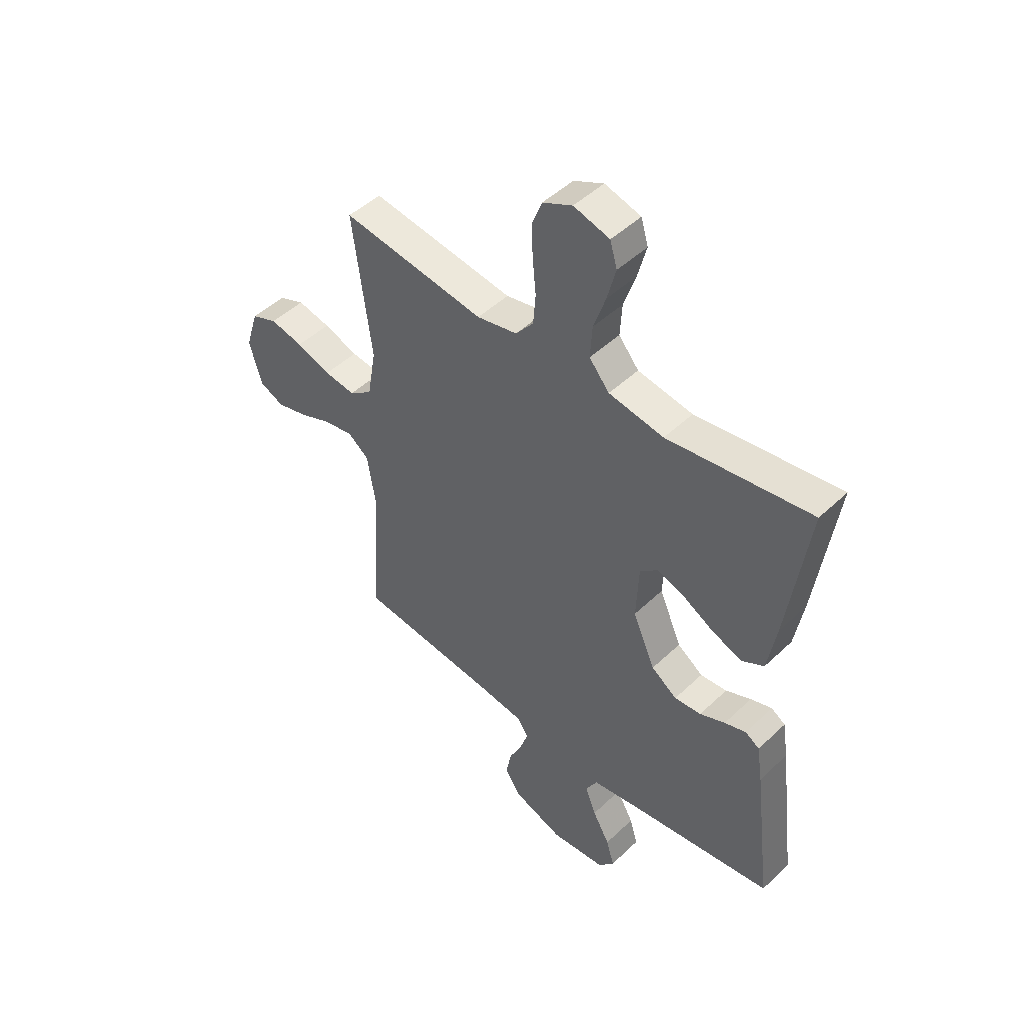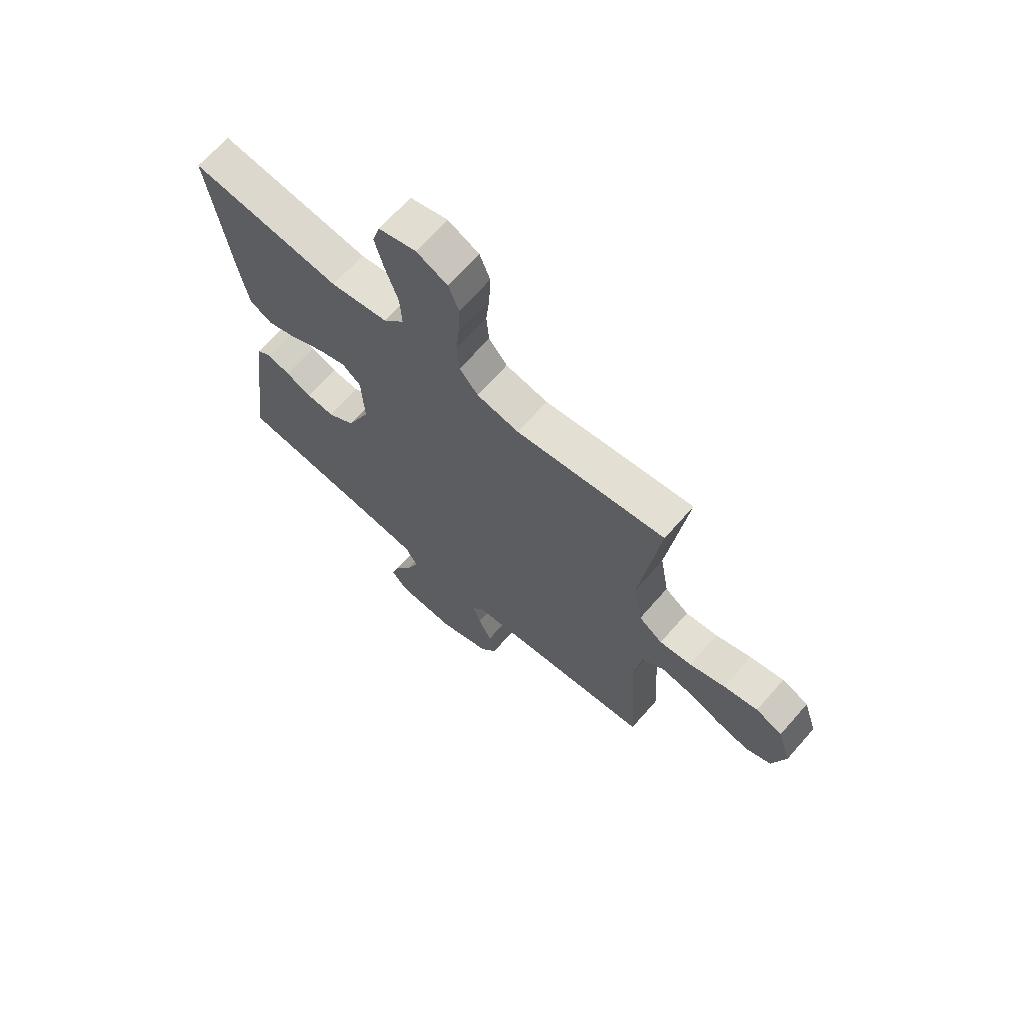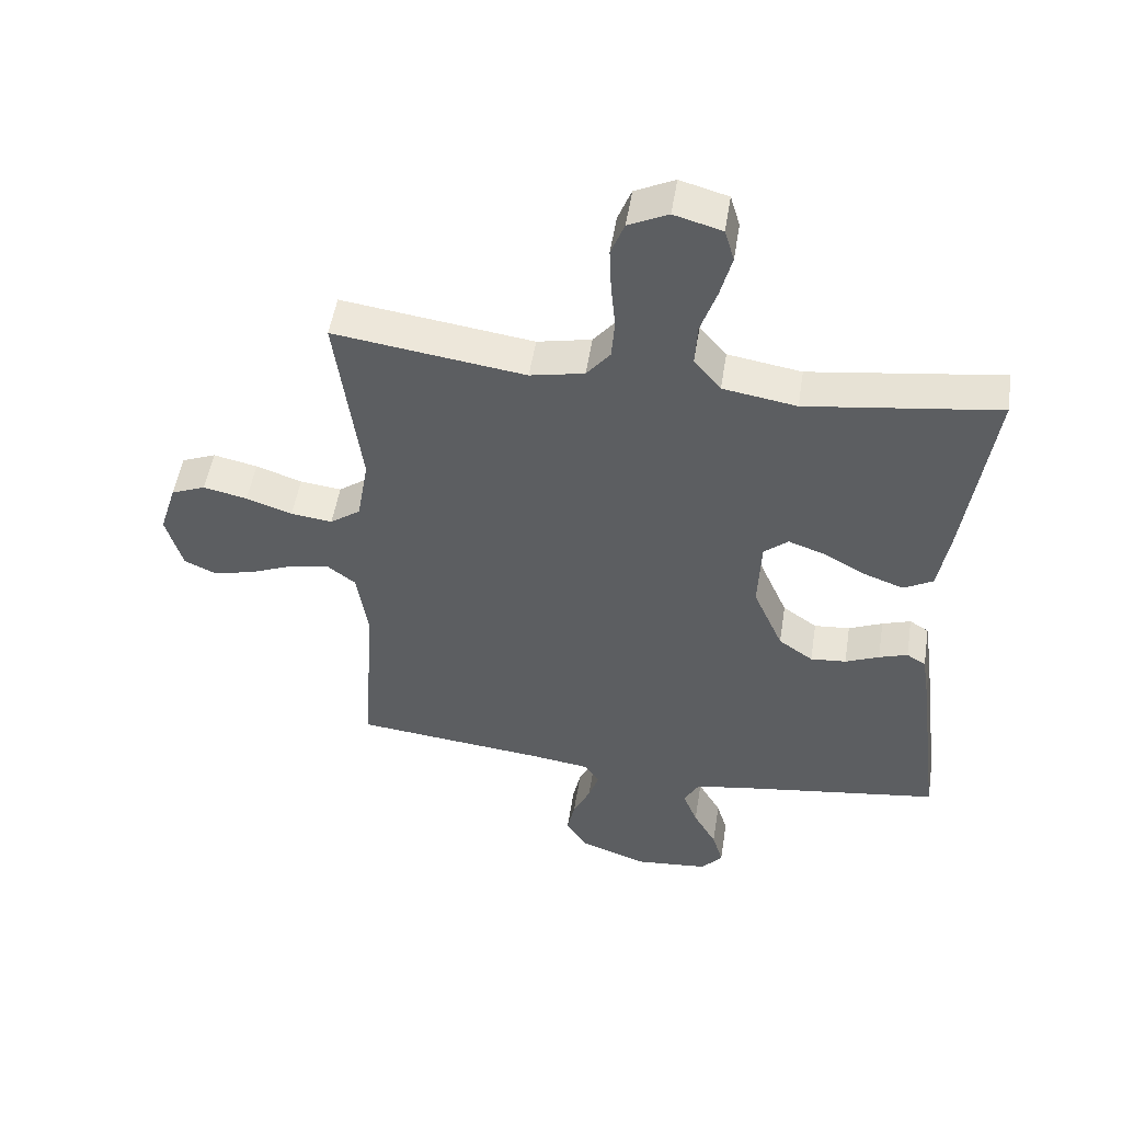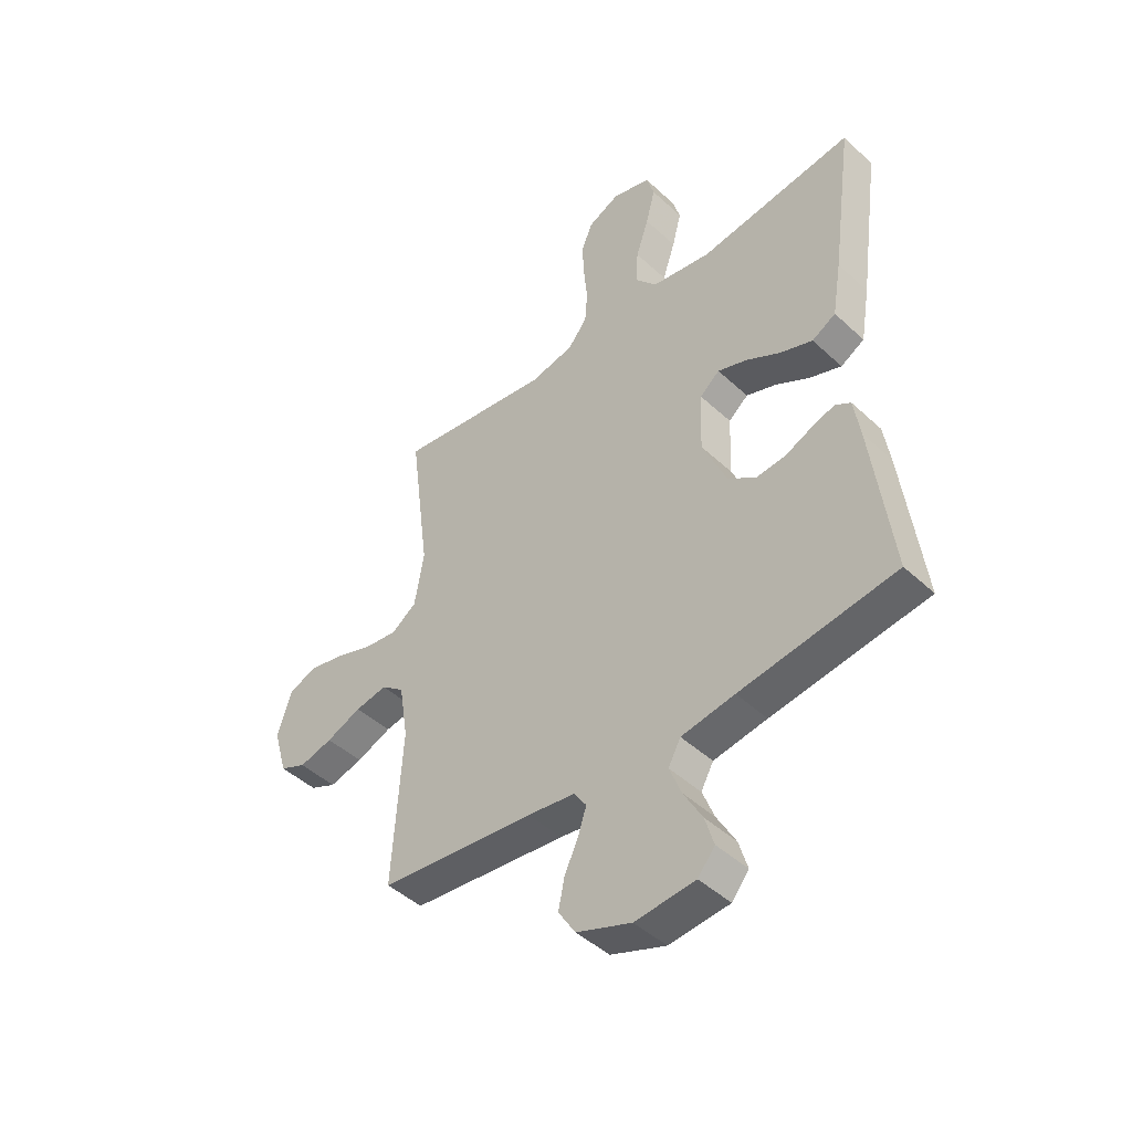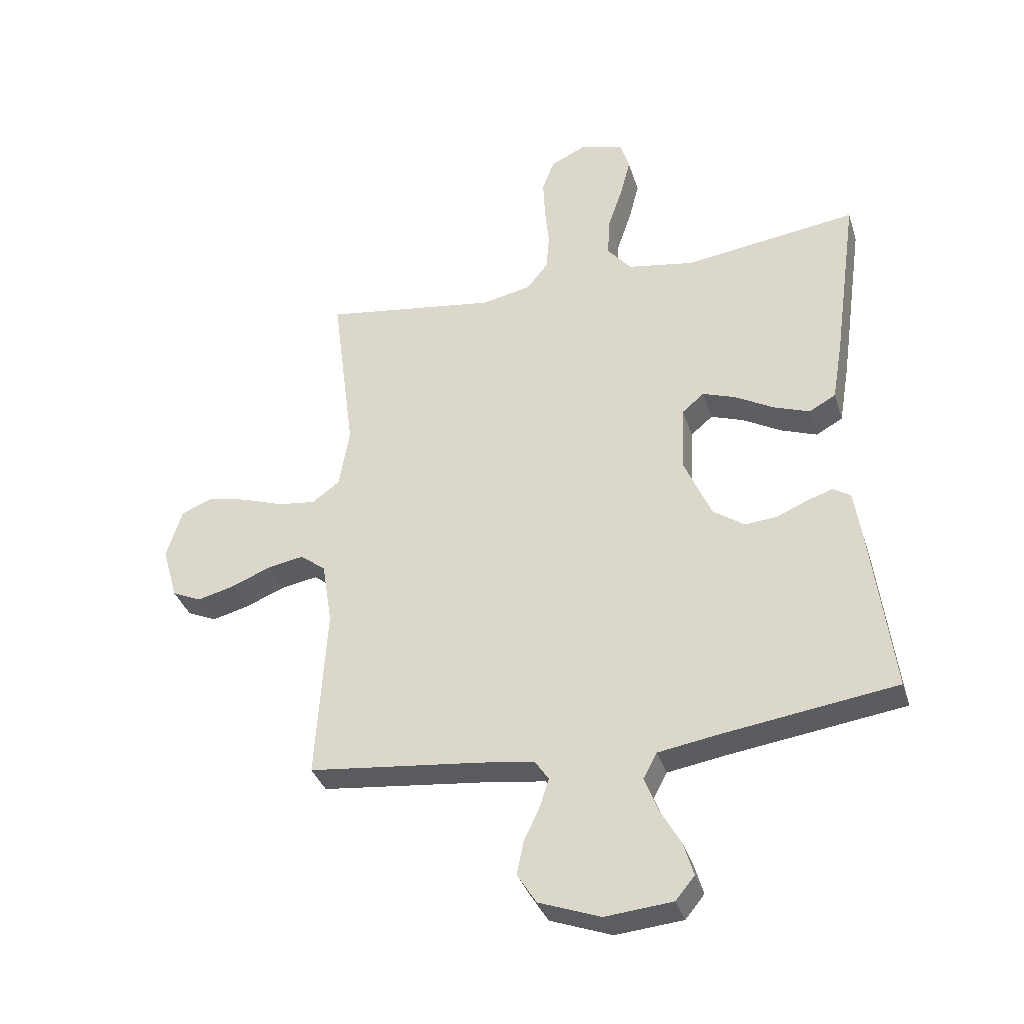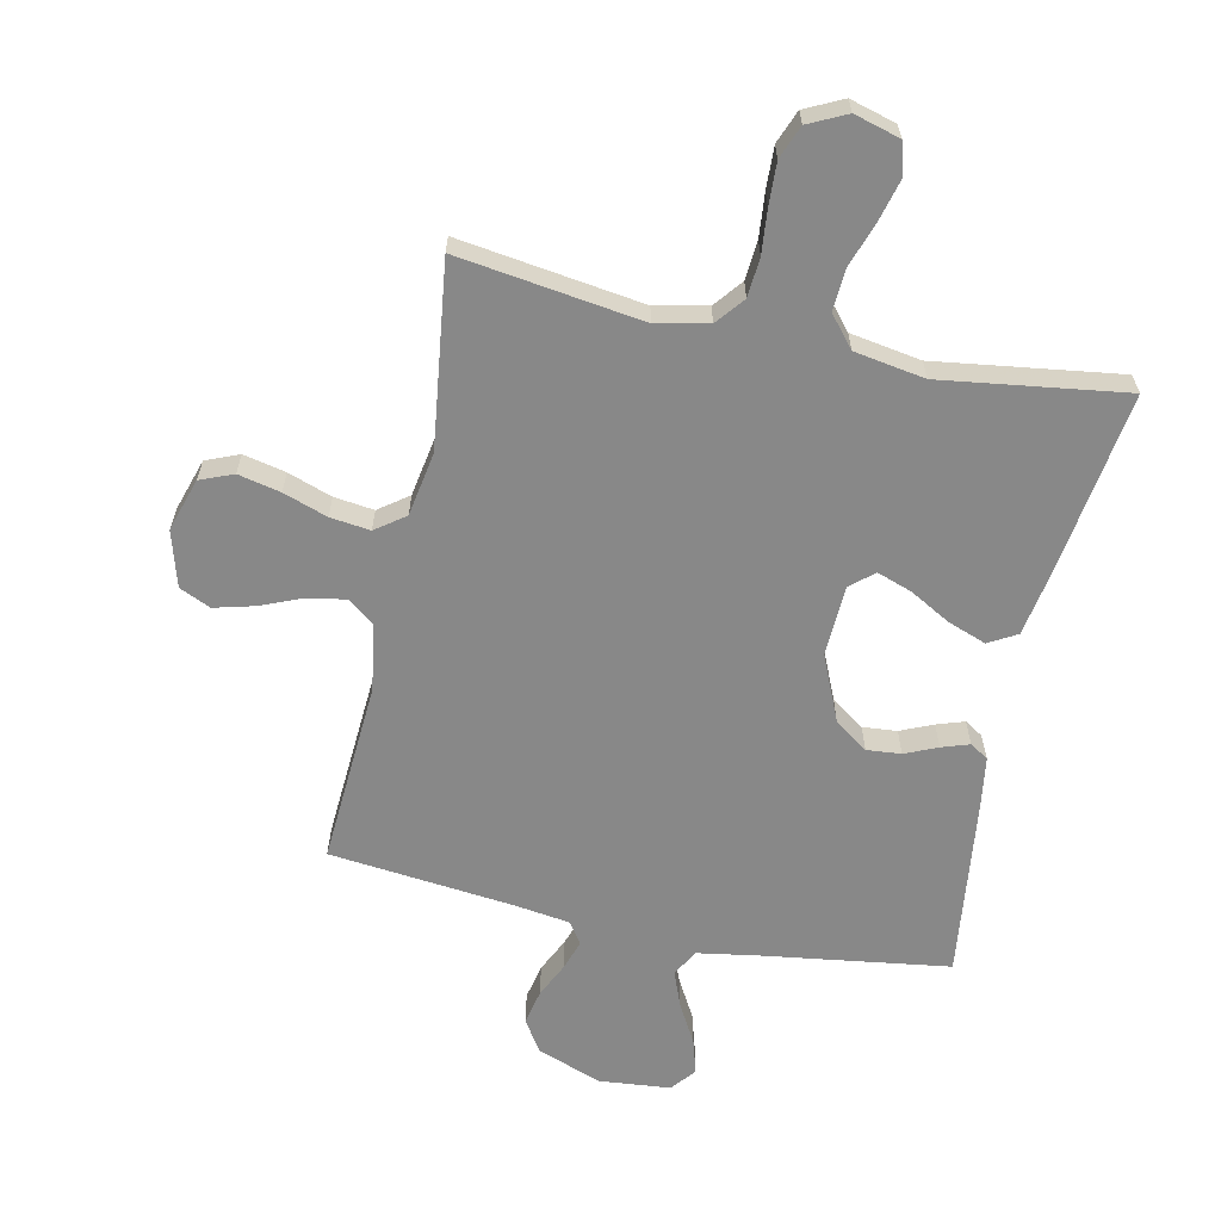
<metadata>
{"format":"obj","ext":"obj","renderer":"f3d","projection":"perspective","resolution":1024,"background":"white","views":[{"elev":47.8,"azim":43.3,"up":"+Z"},{"elev":67.8,"azim":-138.7,"up":"+Z"},{"elev":51.0,"azim":8.9,"up":"+Z"},{"elev":-45.6,"azim":43.3,"up":"+Z"},{"elev":-35.0,"azim":16.5,"up":"+Z"},{"elev":-62.8,"azim":-12.1,"up":"+Y"}]}
</metadata>
<code>
v 0.5 0.07 -0.5
v 0.2 0.07 -0.543
v 0.097 0.07 -0.56
v 0.073 0.07 -0.604
v 0.096 0.07 -0.663
v 0.132 0.07 -0.727
v 0.149 0.07 -0.784
v 0.116 0.07 -0.824
v 0 0.07 -0.835
v -0.106 0.07 -0.796
v -0.139 0.07 -0.744
v -0.127 0.07 -0.686
v -0.1 0.07 -0.629
v -0.084 0.07 -0.58
v -0.108 0.07 -0.545
v -0.2 0.07 -0.532
v -0.5 0.07 -0.5
v -0.481 0.07 -0.2
v -0.498 0.07 -0.092
v -0.542 0.07 -0.058
v -0.604 0.07 -0.069
v -0.672 0.07 -0.097
v -0.737 0.07 -0.114
v -0.788 0.07 -0.091
v -0.814 0.07 0
v -0.787 0.07 0.086
v -0.733 0.07 0.108
v -0.664 0.07 0.093
v -0.592 0.07 0.068
v -0.527 0.07 0.06
v -0.479 0.07 0.095
v -0.461 0.07 0.2
v -0.5 0.07 0.5
v -0.2 0.07 0.458
v -0.115 0.07 0.476
v -0.078 0.07 0.522
v -0.073 0.07 0.586
v -0.08 0.07 0.657
v -0.083 0.07 0.726
v -0.062 0.07 0.78
v 0 0.07 0.81
v 0.075 0.07 0.789
v 0.09 0.07 0.738
v 0.072 0.07 0.669
v 0.047 0.07 0.595
v 0.043 0.07 0.527
v 0.085 0.07 0.477
v 0.2 0.07 0.458
v 0.5 0.07 0.5
v 0.458 0.07 0.2
v 0.44 0.07 0.094
v 0.394 0.07 0.068
v 0.331 0.07 0.091
v 0.265 0.07 0.128
v 0.208 0.07 0.148
v 0.17 0.07 0.116
v 0.165 0.07 0
v 0.212 0.07 -0.108
v 0.266 0.07 -0.146
v 0.322 0.07 -0.141
v 0.375 0.07 -0.118
v 0.42 0.07 -0.103
v 0.45 0.07 -0.122
v 0.462 0.07 -0.2
v 0.5 0 -0.5
v 0.2 0 -0.543
v 0.097 0 -0.56
v 0.073 0 -0.604
v 0.096 0 -0.663
v 0.132 0 -0.727
v 0.149 0 -0.784
v 0.116 0 -0.824
v 0 0 -0.835
v -0.106 0 -0.796
v -0.139 0 -0.744
v -0.127 0 -0.686
v -0.1 0 -0.629
v -0.084 0 -0.58
v -0.108 0 -0.545
v -0.2 0 -0.532
v -0.5 0 -0.5
v -0.481 0 -0.2
v -0.498 0 -0.092
v -0.542 0 -0.058
v -0.604 0 -0.069
v -0.672 0 -0.097
v -0.737 0 -0.114
v -0.788 0 -0.091
v -0.814 0 0
v -0.787 0 0.086
v -0.733 0 0.108
v -0.664 0 0.093
v -0.592 0 0.068
v -0.527 0 0.06
v -0.479 0 0.095
v -0.461 0 0.2
v -0.5 0 0.5
v -0.2 0 0.458
v -0.115 0 0.476
v -0.078 0 0.522
v -0.073 0 0.586
v -0.08 0 0.657
v -0.083 0 0.726
v -0.062 0 0.78
v 0 0 0.81
v 0.075 0 0.789
v 0.09 0 0.738
v 0.072 0 0.669
v 0.047 0 0.595
v 0.043 0 0.527
v 0.085 0 0.477
v 0.2 0 0.458
v 0.5 0 0.5
v 0.458 0 0.2
v 0.44 0 0.094
v 0.394 0 0.068
v 0.331 0 0.091
v 0.265 0 0.128
v 0.208 0 0.148
v 0.17 0 0.116
v 0.165 0 0
v 0.212 0 -0.108
v 0.266 0 -0.146
v 0.322 0 -0.141
v 0.375 0 -0.118
v 0.42 0 -0.103
v 0.45 0 -0.122
v 0.462 0 -0.2
f 64 1 2
f 63 64 2
f 62 63 2
f 61 62 2
f 60 61 2
f 59 60 2 3
f 58 59 3 4
f 57 58 4
f 56 57 4
f 52 53 54
f 51 52 54
f 50 51 54
f 49 50 54
f 48 49 54
f 47 48 54 55
f 46 47 55 56
f 43 44 45
f 42 43 45
f 41 42 45
f 40 41 45
f 39 40 45
f 38 39 45
f 37 38 45
f 36 37 45 46
f 46 56 4
f 36 46 4
f 35 36 4
f 32 33 34
f 34 35 4
f 32 34 4
f 31 32 4
f 27 28 29
f 26 27 29
f 25 26 29
f 24 25 29
f 23 24 29
f 22 23 29
f 21 22 29
f 20 21 29 30
f 19 20 30 31
f 16 17 18
f 18 19 31
f 16 18 31
f 15 16 31
f 11 12 13
f 10 11 13
f 9 10 13
f 8 9 13
f 7 8 13
f 6 7 13
f 5 6 13
f 5 13 14
f 14 15 31
f 5 14 31
f 4 5 31
f 66 65 128
f 66 128 127
f 66 127 126
f 66 126 125
f 66 125 124
f 67 66 124 123
f 68 67 123 122
f 68 122 121
f 68 121 120
f 118 117 116
f 118 116 115
f 118 115 114
f 118 114 113
f 118 113 112
f 119 118 112 111
f 120 119 111 110
f 109 108 107
f 109 107 106
f 109 106 105
f 109 105 104
f 109 104 103
f 109 103 102
f 109 102 101
f 110 109 101 100
f 68 120 110
f 68 110 100
f 68 100 99
f 98 97 96
f 68 99 98
f 68 98 96
f 68 96 95
f 93 92 91
f 93 91 90
f 93 90 89
f 93 89 88
f 93 88 87
f 93 87 86
f 93 86 85
f 94 93 85 84
f 95 94 84 83
f 82 81 80
f 95 83 82
f 95 82 80
f 95 80 79
f 77 76 75
f 77 75 74
f 77 74 73
f 77 73 72
f 77 72 71
f 77 71 70
f 77 70 69
f 78 77 69
f 95 79 78
f 95 78 69
f 95 69 68
f 1 65 66 2
f 2 66 67 3
f 3 67 68 4
f 4 68 69 5
f 5 69 70 6
f 6 70 71 7
f 7 71 72 8
f 8 72 73 9
f 9 73 74 10
f 10 74 75 11
f 11 75 76 12
f 12 76 77 13
f 13 77 78 14
f 14 78 79 15
f 15 79 80 16
f 16 80 81 17
f 17 81 82 18
f 18 82 83 19
f 19 83 84 20
f 20 84 85 21
f 21 85 86 22
f 22 86 87 23
f 23 87 88 24
f 24 88 89 25
f 25 89 90 26
f 26 90 91 27
f 27 91 92 28
f 28 92 93 29
f 29 93 94 30
f 30 94 95 31
f 31 95 96 32
f 32 96 97 33
f 33 97 98 34
f 34 98 99 35
f 35 99 100 36
f 36 100 101 37
f 37 101 102 38
f 38 102 103 39
f 39 103 104 40
f 40 104 105 41
f 41 105 106 42
f 42 106 107 43
f 43 107 108 44
f 44 108 109 45
f 45 109 110 46
f 46 110 111 47
f 47 111 112 48
f 48 112 113 49
f 49 113 114 50
f 50 114 115 51
f 51 115 116 52
f 52 116 117 53
f 53 117 118 54
f 54 118 119 55
f 55 119 120 56
f 56 120 121 57
f 57 121 122 58
f 58 122 123 59
f 59 123 124 60
f 60 124 125 61
f 61 125 126 62
f 62 126 127 63
f 63 127 128 64
f 64 128 65 1

</code>
